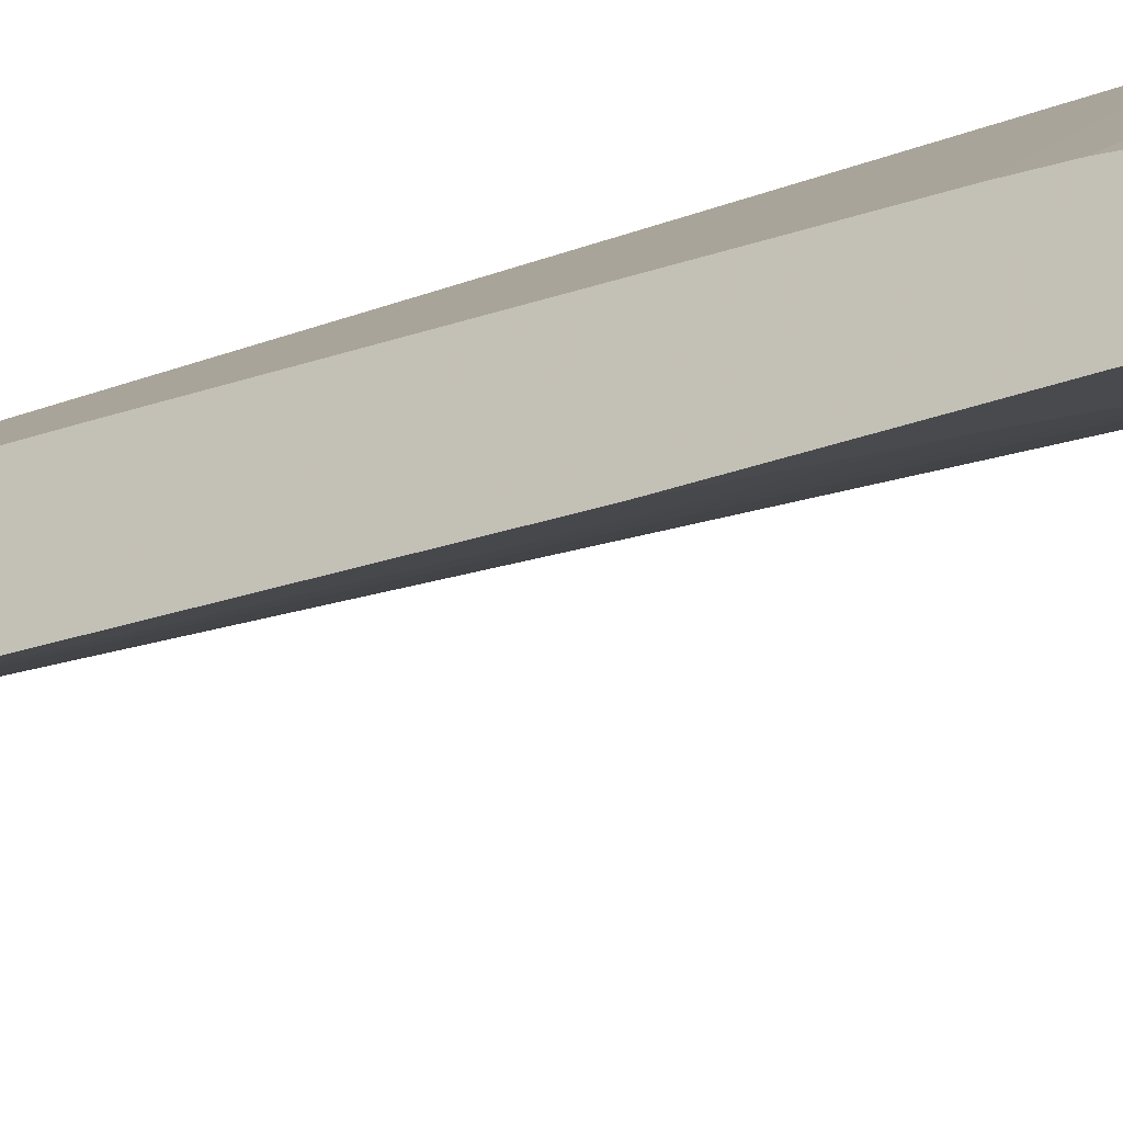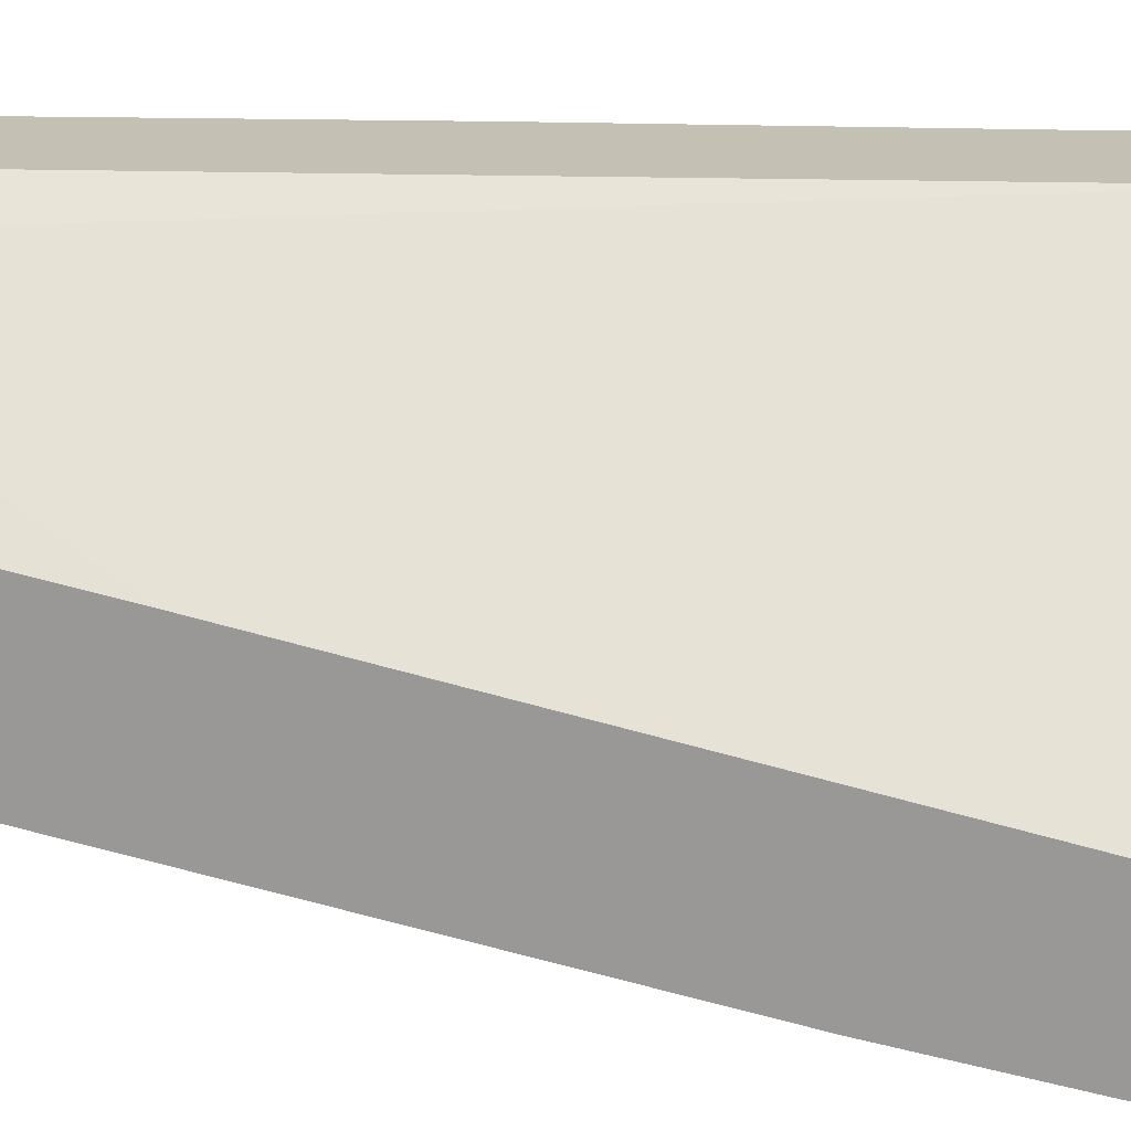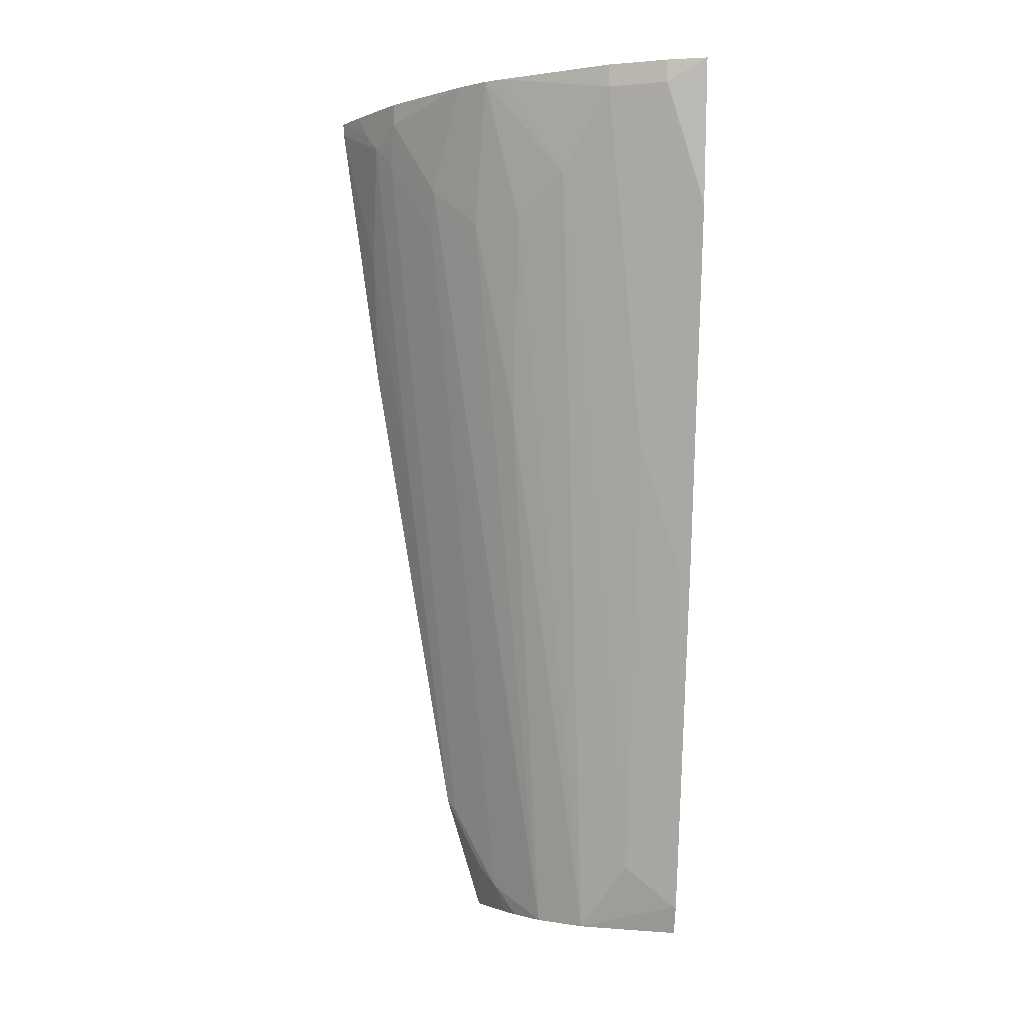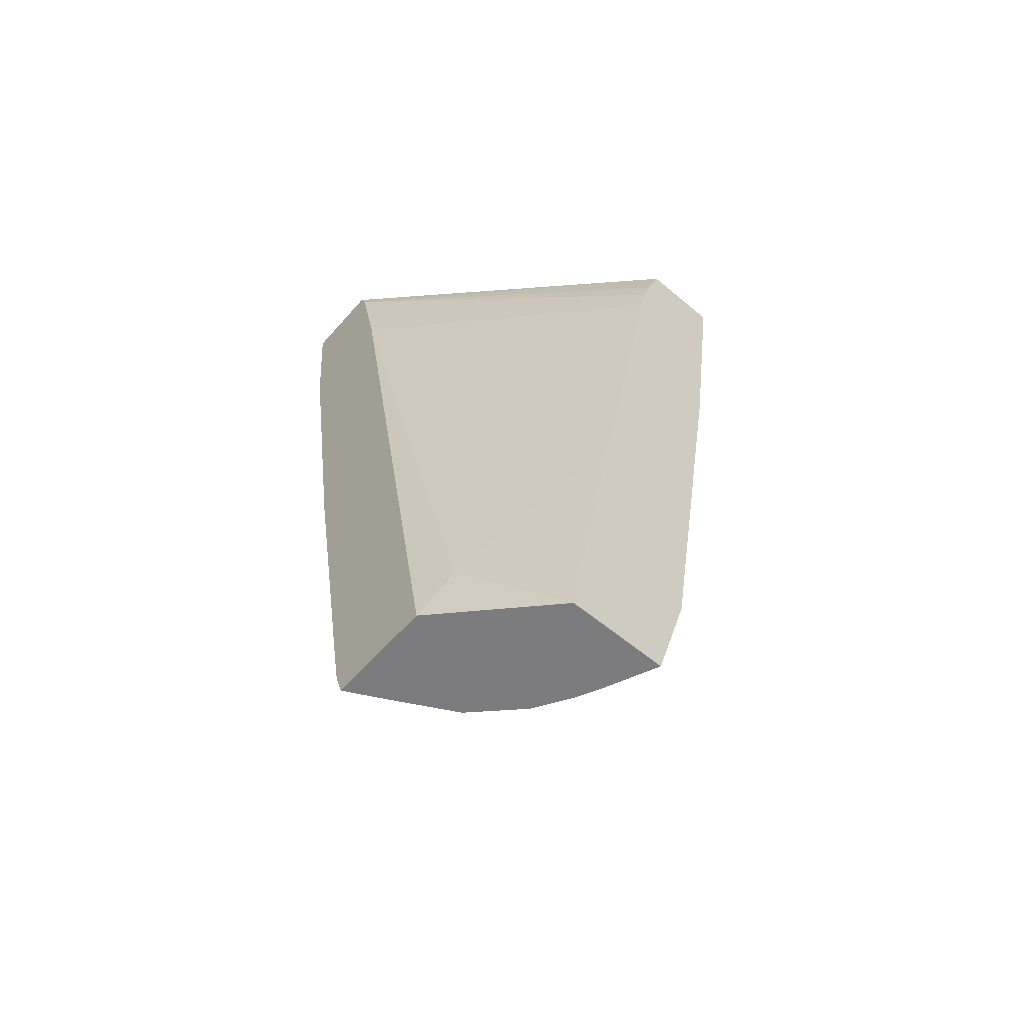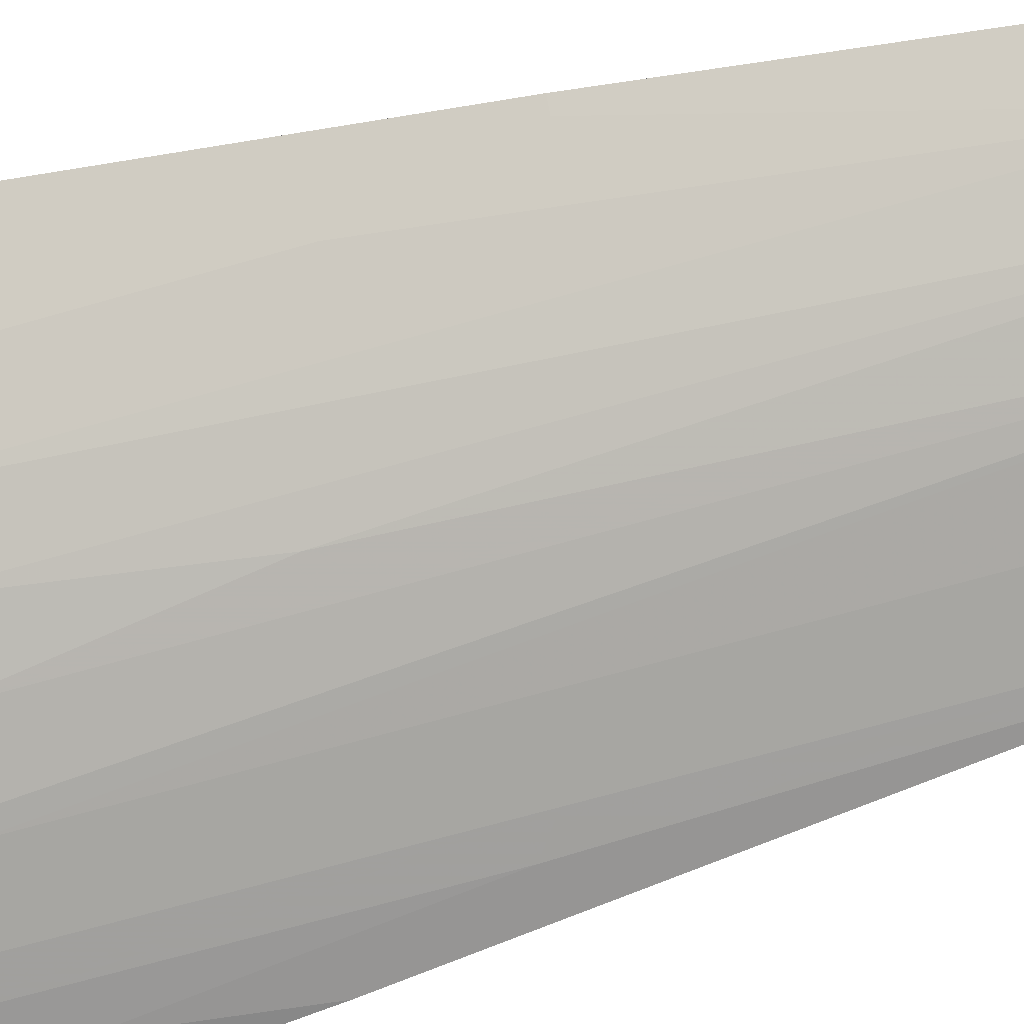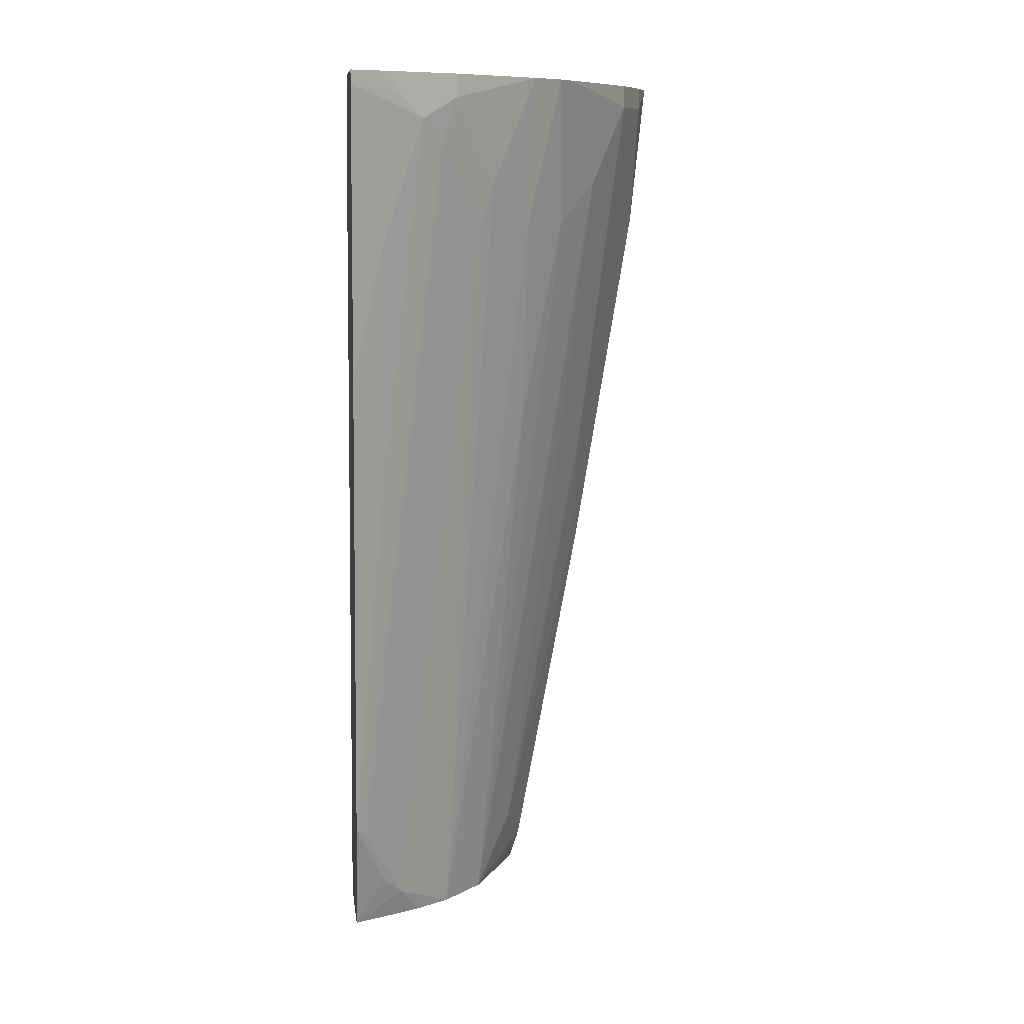
<metadata>
{"format":"obj","ext":"obj","renderer":"f3d","projection":"perspective","resolution":1024,"background":"white","views":[{"elev":-34.4,"azim":126.0,"up":"+Z"},{"elev":18.0,"azim":103.4,"up":"+Z"},{"elev":-1.1,"azim":-98.2,"up":"+Y"},{"elev":-58.9,"azim":49.2,"up":"+Y"},{"elev":-41.2,"azim":-68.2,"up":"+Z"},{"elev":10.0,"azim":172.6,"up":"+Y"}]}
</metadata>
<code>
v -0.2314 0.19 -0.533
v -0.2314 0.19 -0.4646
v -0.2314 0.1805 -0.5324
v -0.2738 0.1711 -0.5134
v -0.2612 0.19 -0.5197
v -0.4563 0.19 -0.2418
v -0.4487 0.1711 -0.2418
v -0.2314 0.1451 -0.449
v -0.2314 0.1793 -0.5324
v -0.2909 0.154 -0.5048
v -0.3195 0.1711 -0.4906
v -0.3069 0.19 -0.4969
v -0.2738 0.19 -0.5134
v -0.5248 0.19 -0.2418
v -0.2314 0.0781 -0.4331
v -0.2314 0.1149 -0.4408
v -0.4267 0.0684 -0.2418
v -0.2314 -0.06031 -0.4981
v -0.2567 0.0513 -0.5048
v -0.3081 0.1369 -0.492
v -0.2567 -0.1541 -0.4706
v -0.3918 0.19 -0.4386
v -0.3195 0.19 -0.4906
v -0.3537 0.1027 -0.4563
v -0.5134 0.19 -0.2738
v -0.5134 0.1711 -0.2738
v -0.5123 0.0684 -0.2418
v -0.2314 -0.2983 -0.3647
v -0.3583 -0.308 -0.2418
v -0.2967 -0.5134 -0.2624
v -0.2314 -0.471 -0.4297
v -0.3423 0.0684 -0.4578
v -0.2738 -0.1712 -0.4578
v -0.417 0.19 -0.417
v -0.3879 0.0684 -0.4221
v -0.3195 -0.5727 -0.3537
v -0.4906 0.19 -0.3195
v -0.4906 0.1711 -0.3195
v -0.4906 -0.03425 -0.251
v -0.4781 -0.137 -0.2418
v -0.2314 -0.5726 -0.3168
v -0.3102 -0.5727 -0.2418
v -0.2314 -0.5727 -0.3988
v -0.2567 -0.5305 -0.4022
v -0.2738 -0.5476 -0.3893
v -0.2396 -0.4791 -0.4235
v -0.4563 0.1027 -0.3537
v -0.4272 0.19 -0.4042
v -0.4221 0.0684 -0.3879
v -0.3879 -0.1027 -0.3879
v -0.2905 -0.5727 -0.3716
v -0.3537 -0.5727 -0.3195
v -0.4795 0.19 -0.3344
v -0.3879 -0.5134 -0.2852
v -0.4563 -0.137 -0.2852
v -0.4563 -0.2395 -0.251
v -0.4609 -0.2395 -0.2418
v -0.2319 -0.5727 -0.3165
v -0.2314 -0.5727 -0.3585
v -0.3948 -0.5727 -0.2418
v -0.2738 -0.5727 -0.38
v -0.3788 -0.5727 -0.2727
v -0.4021 -0.5476 -0.2439
v -0.4096 -0.5134 -0.2418
v -0.4018 -0.5521 -0.2418
v -0.3909 -0.5727 -0.2495
v -0.4026 -0.5494 -0.2418
v -0.4063 -0.5309 -0.2418
f 32 45 36
f 34 47 48
f 34 35 49
f 32 33 45
f 33 46 45
f 34 49 47
f 36 51 61
f 35 36 50
f 36 45 51
f 36 61 43
f 31 46 33
f 36 59 58
f 36 43 59
f 35 50 49
f 31 45 46
f 24 36 35
f 31 43 44
f 30 42 41
f 29 42 30
f 28 30 41
f 27 39 40
f 27 38 39
f 26 38 27
f 25 38 26
f 25 37 38
f 63 68 64
f 24 32 36
f 22 35 34
f 36 58 42
f 22 24 35
f 31 44 45
f 36 42 60
f 54 64 56
f 36 66 62
f 21 31 33
f 63 67 68
f 63 65 67
f 62 65 63
f 62 66 65
f 60 65 66
f 56 64 57
f 54 56 55
f 54 63 64
f 52 63 54
f 52 62 63
f 49 50 52
f 47 52 54
f 47 49 52
f 36 60 66
f 45 61 51
f 43 61 45
f 41 58 59
f 41 42 58
f 40 56 57
f 40 55 56
f 39 55 40
f 38 55 39
f 38 54 55
f 38 47 54
f 38 48 47
f 38 53 48
f 37 53 38
f 36 52 50
f 36 62 52
f 43 45 44
f 20 33 32
f 14 26 27
f 18 31 21
f 3 10 4
f 3 9 10
f 2 7 8
f 2 6 7
f 1 6 2
f 1 14 6
f 1 25 14
f 1 37 25
f 1 53 37
f 1 48 53
f 1 34 48
f 1 22 34
f 1 23 22
f 1 12 23
f 1 13 12
f 1 5 13
f 1 4 5
f 1 3 4
f 1 9 3
f 1 18 9
f 1 31 18
f 1 43 31
f 1 59 43
f 1 28 41
f 1 15 28
f 1 16 15
f 1 8 16
f 1 2 8
f 18 21 19
f 4 11 12
f 4 12 13
f 1 41 59
f 4 10 11
f 4 13 5
f 17 29 30
f 15 17 28
f 11 24 22
f 11 32 24
f 11 20 32
f 11 23 12
f 11 22 23
f 10 33 20
f 10 21 33
f 10 19 21
f 10 20 11
f 9 19 10
f 9 18 19
f 14 25 26
f 7 16 8
f 6 14 27
f 7 17 15
f 6 27 40
f 6 40 57
f 6 57 64
f 6 64 68
f 6 68 67
f 17 30 28
f 6 65 60
f 6 60 42
f 7 15 16
f 6 42 29
f 6 29 17
f 6 67 65
f 6 17 7

</code>
